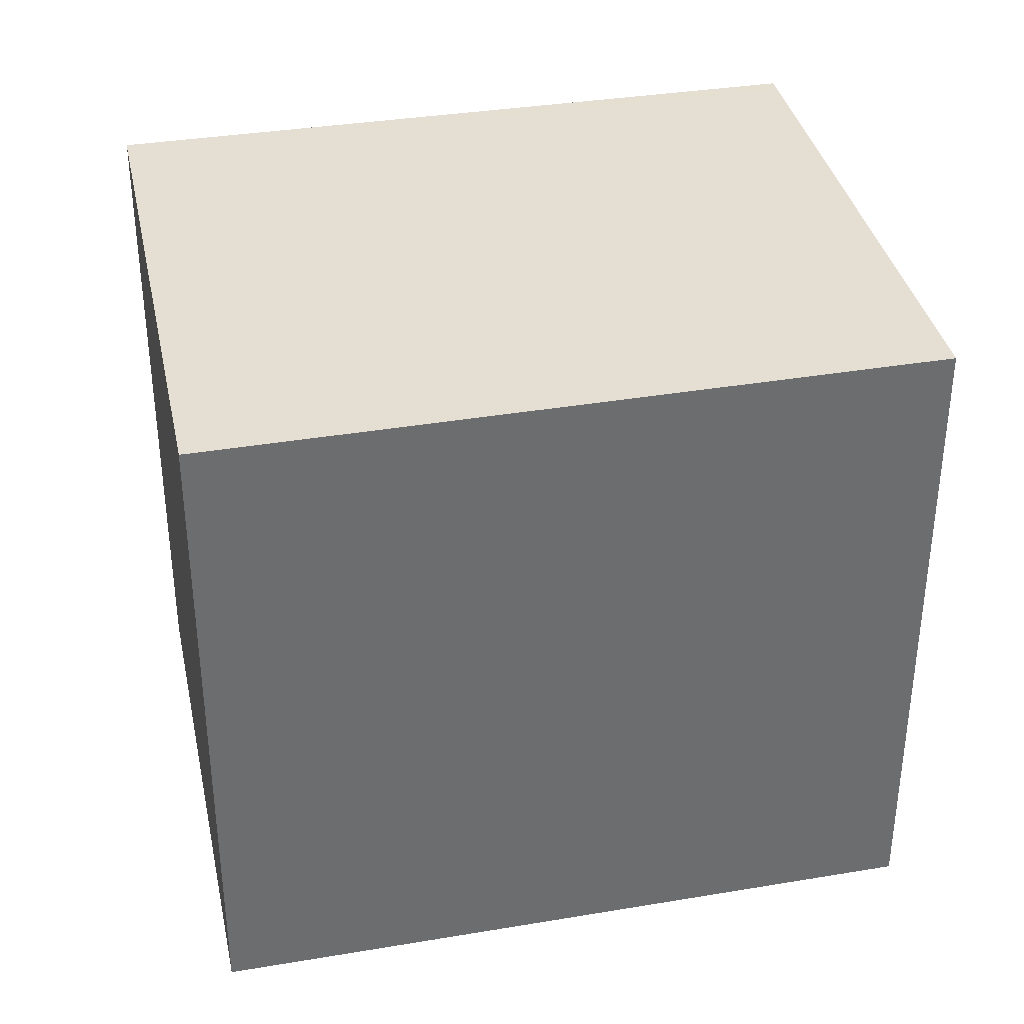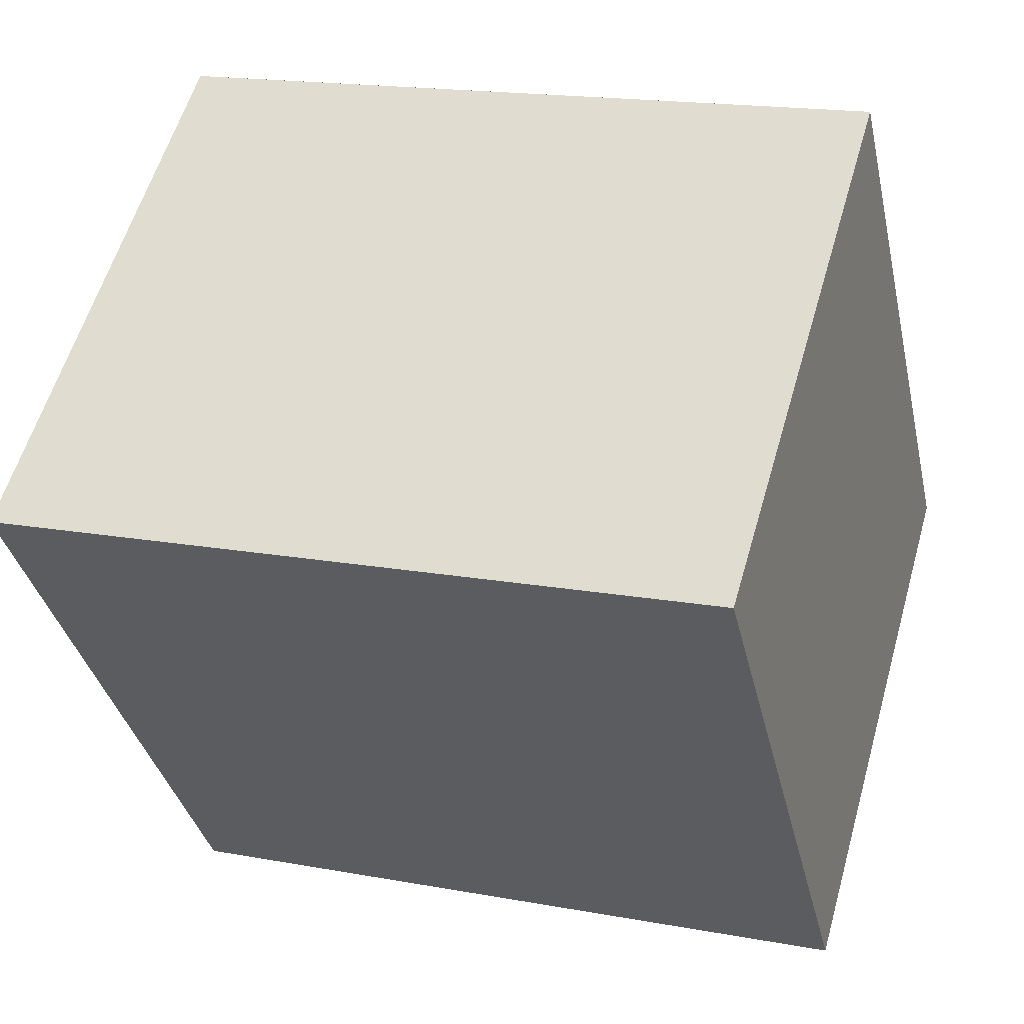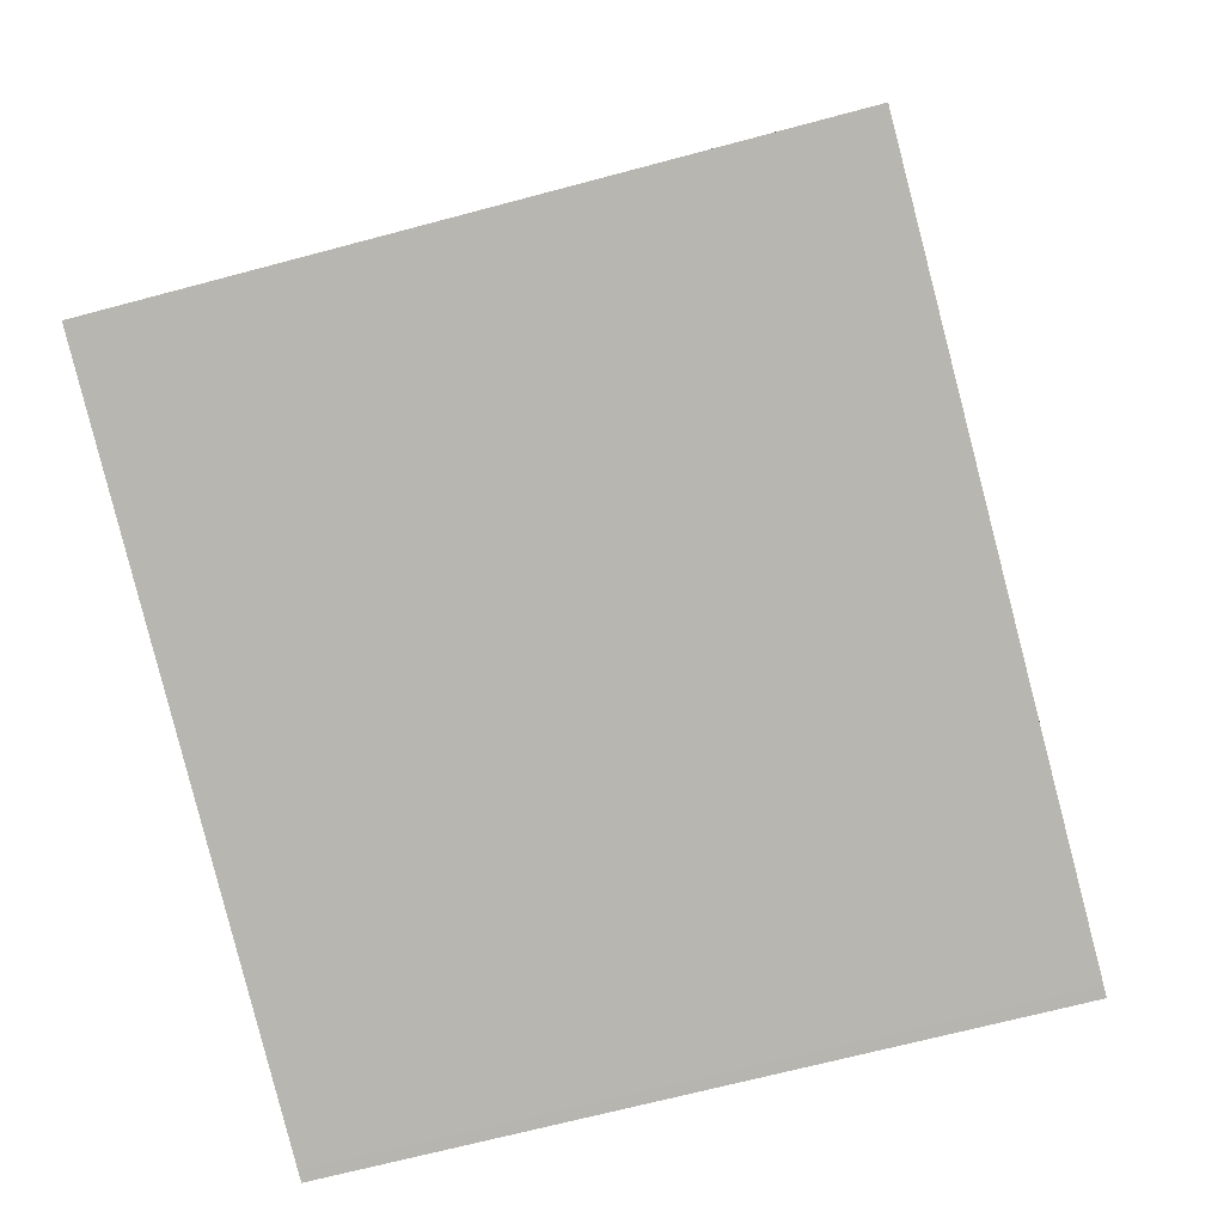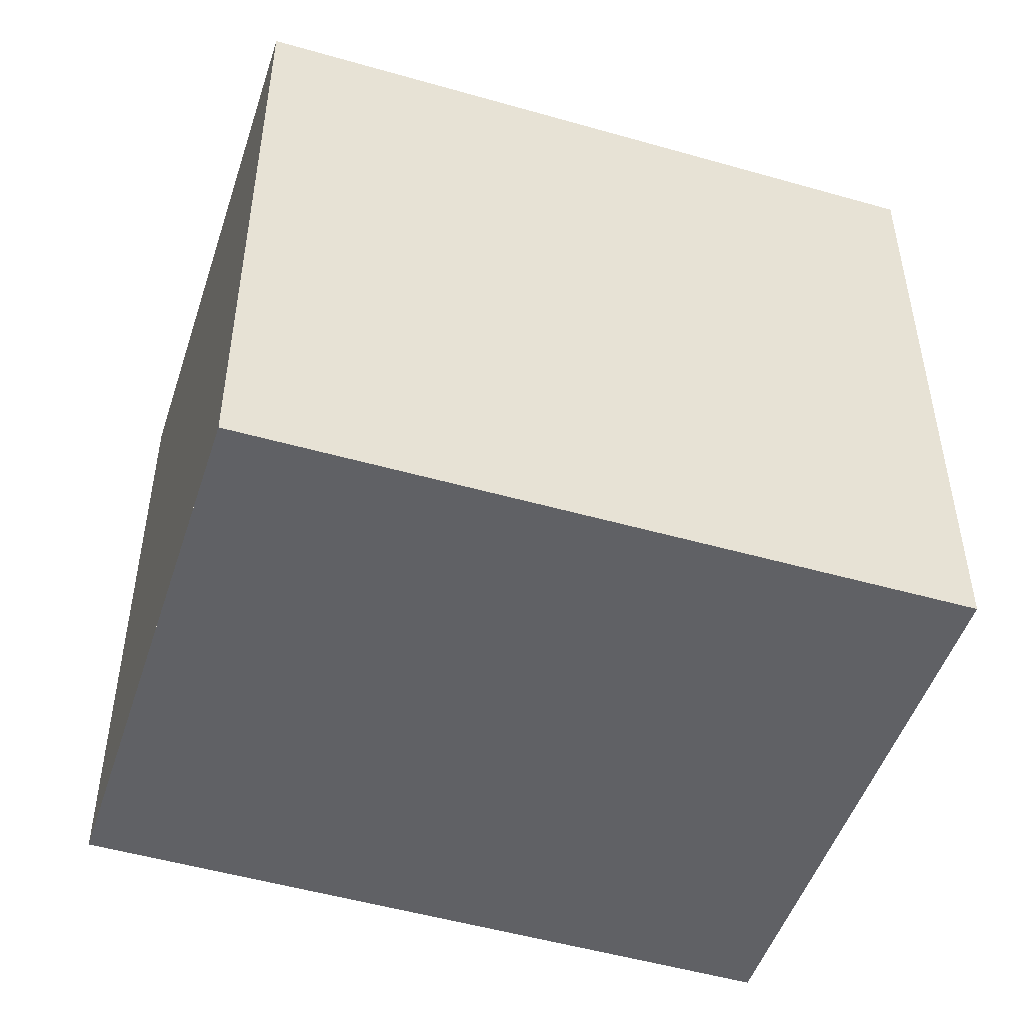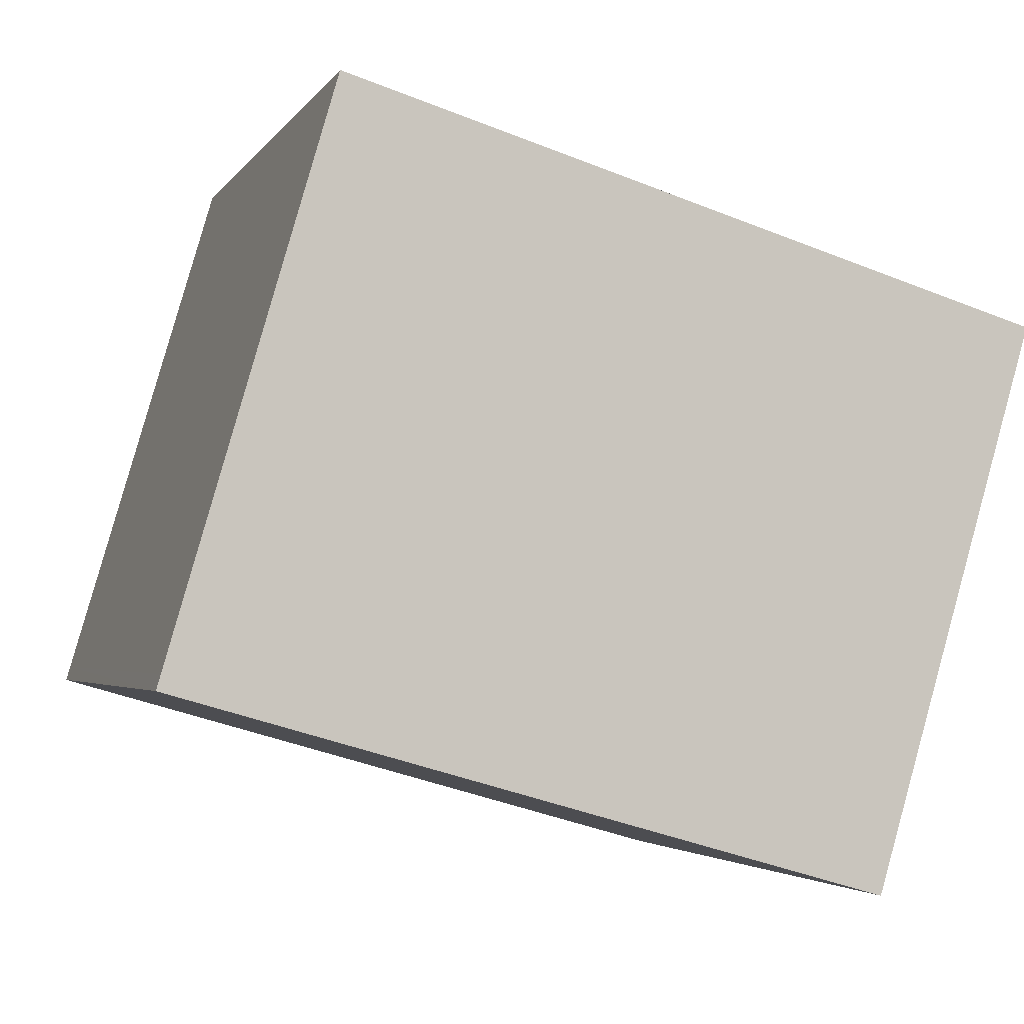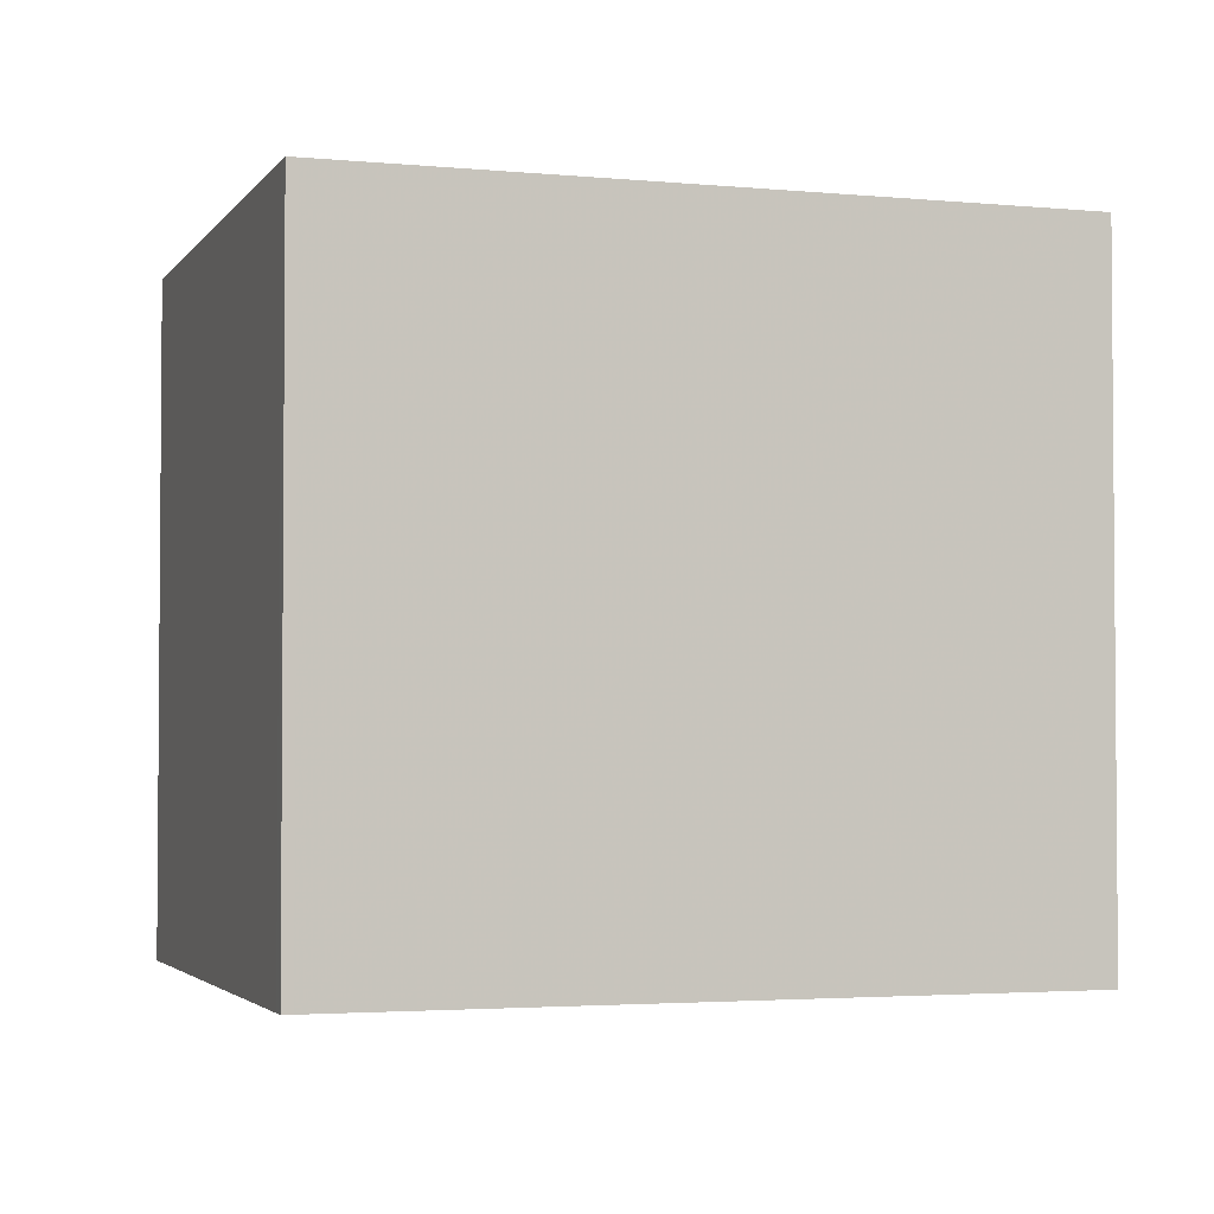
<metadata>
{"format":"obj","ext":"obj","renderer":"f3d","projection":"perspective","resolution":1024,"background":"white","views":[{"elev":36.4,"azim":-175.7,"up":"+Z"},{"elev":-36.1,"azim":-167.4,"up":"+Y"},{"elev":-66.8,"azim":105.1,"up":"+Y"},{"elev":-49.1,"azim":-1.5,"up":"+Z"},{"elev":-3.1,"azim":162.9,"up":"+Y"},{"elev":-2.8,"azim":-2.1,"up":"+Z"}]}
</metadata>
<code>
v -1066 -2804 2.307
v -1067 -2802 2.288
v -1064 -2801 2.284
v -1064 -2803 2.303
v -1064 -2803 2.303
v -1064 -2801 2.284
v -1066 -2802 2.288
v -1066 -2804 2.307
v -1066 -2804 2.306
v -1064 -2803 2.303
v -1066 -2804 2.306
v -1064 -2803 2.303
v -1066 -2804 2.306
v -1066 -2804 2.307
v -1066 -2804 0
v -1066 -2804 0
v -1066 -2802 2.288
v -1067 -2802 2.288
v -1067 -2802 0
v -1066 -2802 0
v -1064 -2803 2.303
v -1064 -2801 2.284
v -1064 -2801 0
v -1064 -2803 0
v -1064 -2803 2.303
v -1064 -2803 2.303
v -1064 -2803 0
v -1064 -2803 0
v -1066 -2804 2.307
v -1064 -2803 2.303
v -1064 -2803 0
v -1066 -2804 0
v -1064 -2801 2.284
v -1064 -2801 2.284
v -1064 -2801 0
v -1064 -2801 0
v -1064 -2801 2.284
v -1066 -2802 2.288
v -1066 -2802 0
v -1064 -2801 0
v -1066 -2804 2.307
v -1066 -2804 2.307
v -1066 -2804 0
v -1066 -2804 0
v -1067 -2802 2.288
v -1066 -2804 2.306
v -1066 -2804 0
v -1067 -2802 0
v -1064 -2803 2.303
v -1064 -2803 2.303
v -1064 -2803 0
v -1064 -2803 0
v -1066 -2804 0
v -1067 -2802 0
v -1064 -2801 0
v -1064 -2803 0
f 12 4 5 10
f 9 8 1 11
f 10 5 8 9
f 9 7 6 10
f 11 2 7 9
f 10 6 3 12
f 14 15 16 13
f 18 19 20 17
f 22 23 24 21
f 26 27 28 25
f 30 31 32 29
f 34 35 36 33
f 38 39 40 37
f 42 43 44 41
f 46 47 48 45
f 50 51 52 49
f 54 55 56 53

</code>
